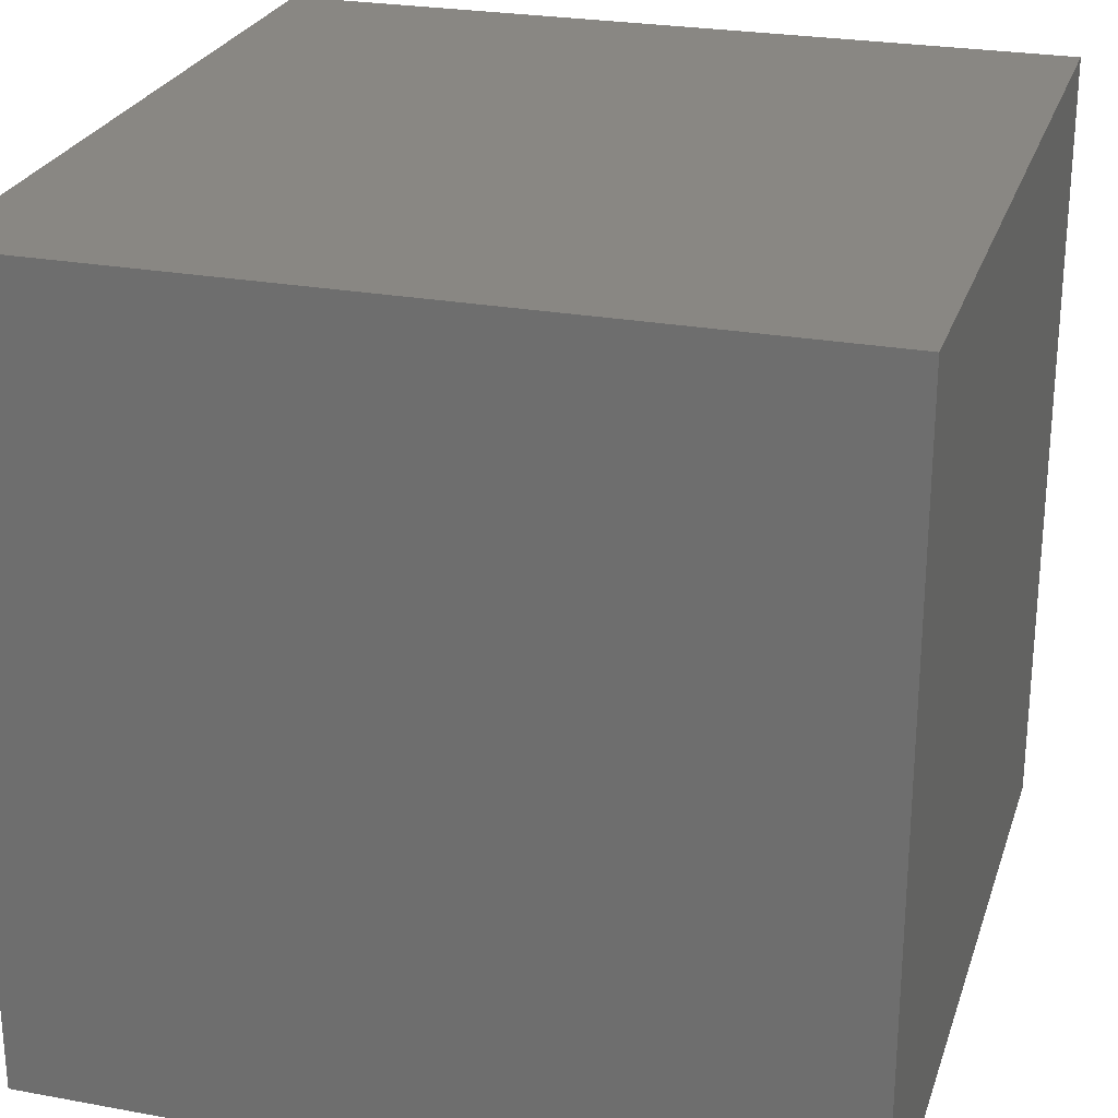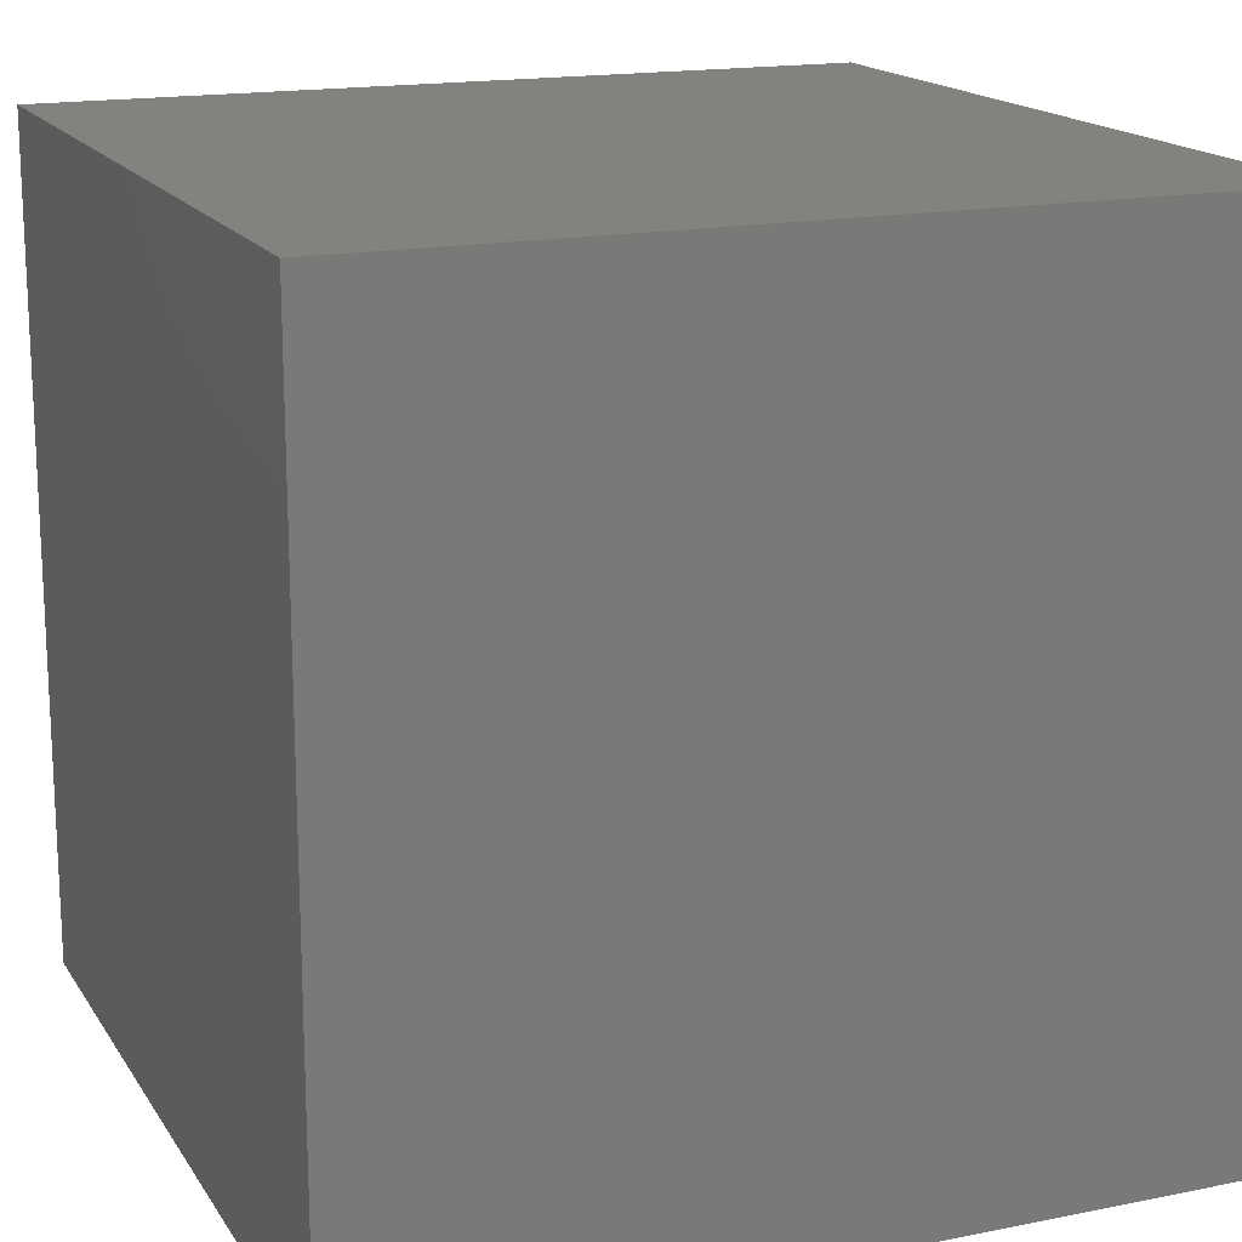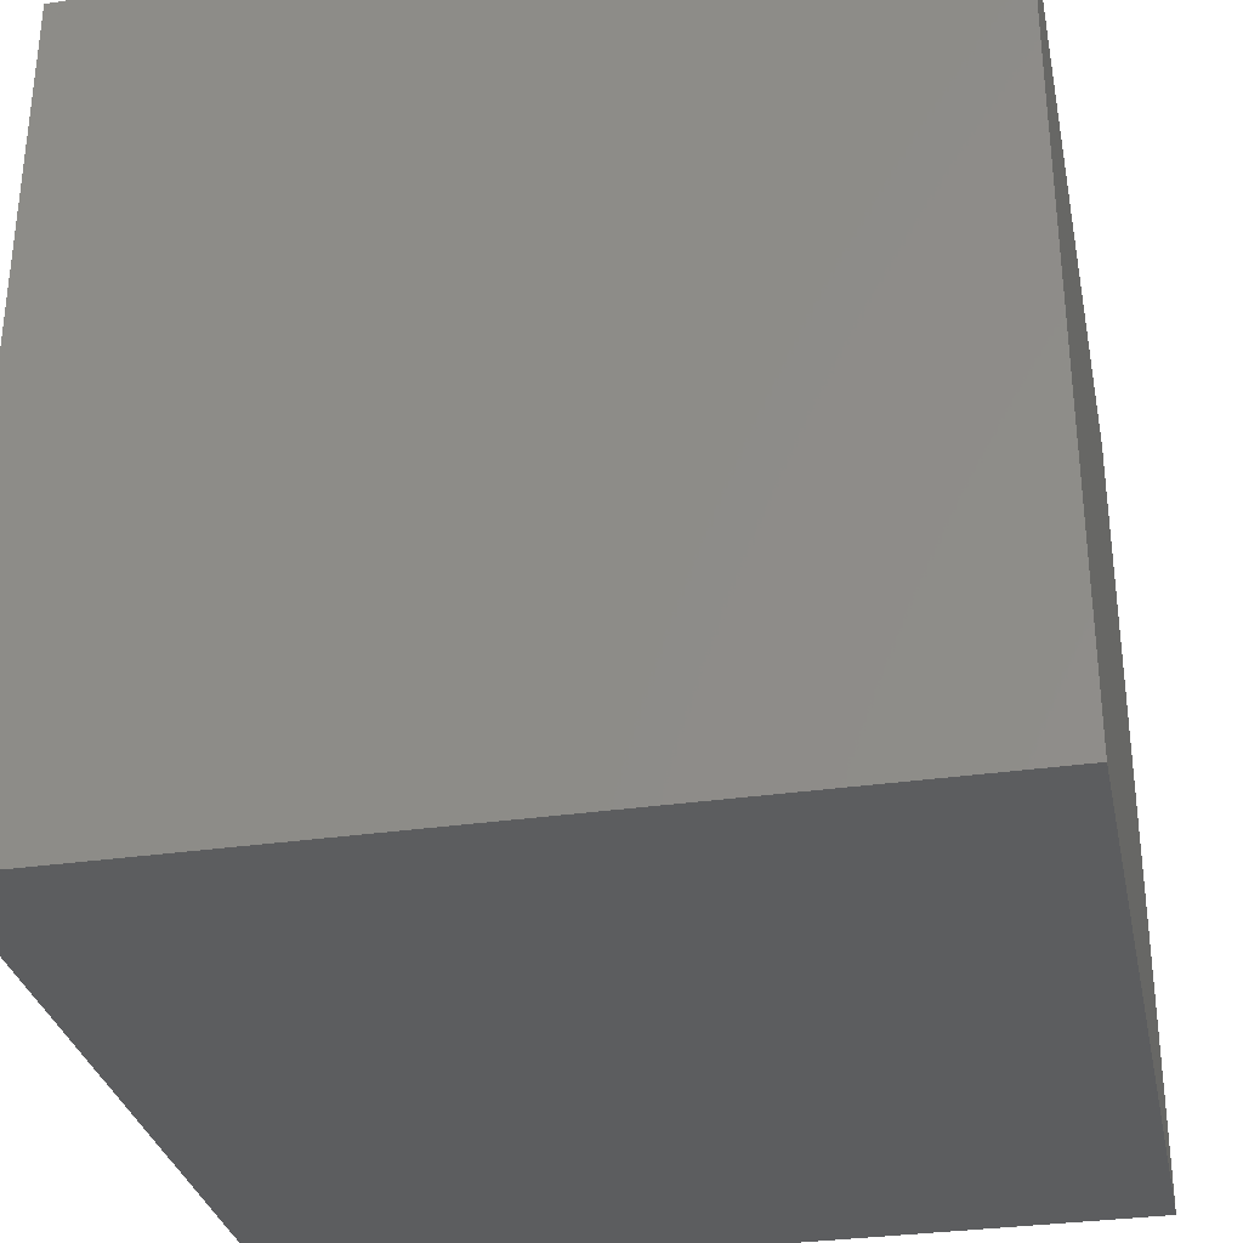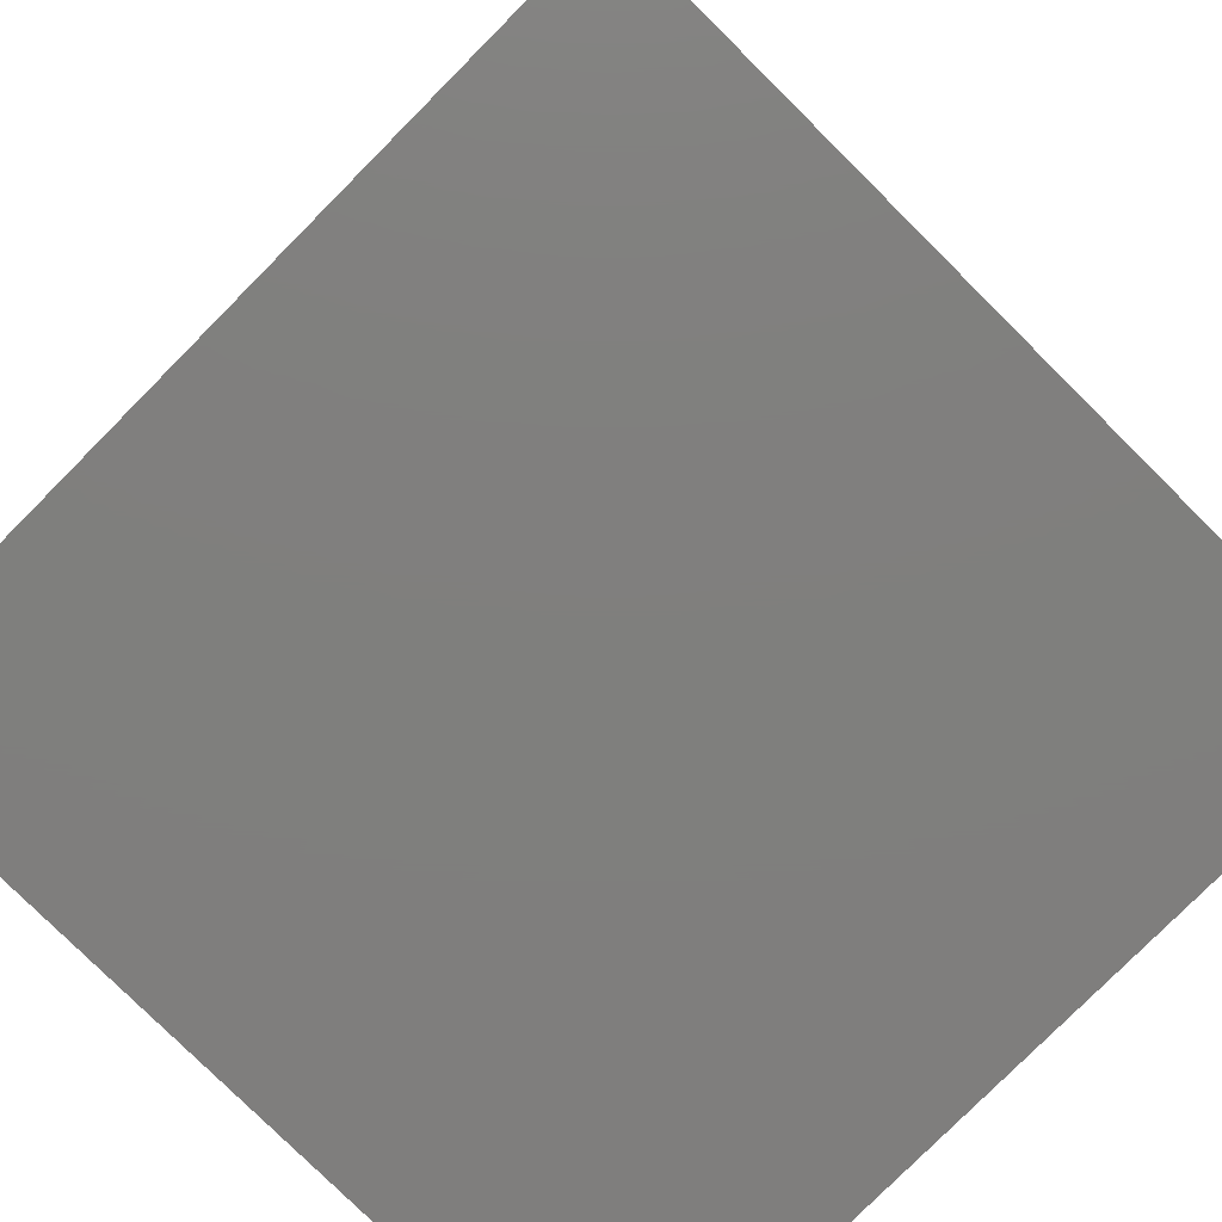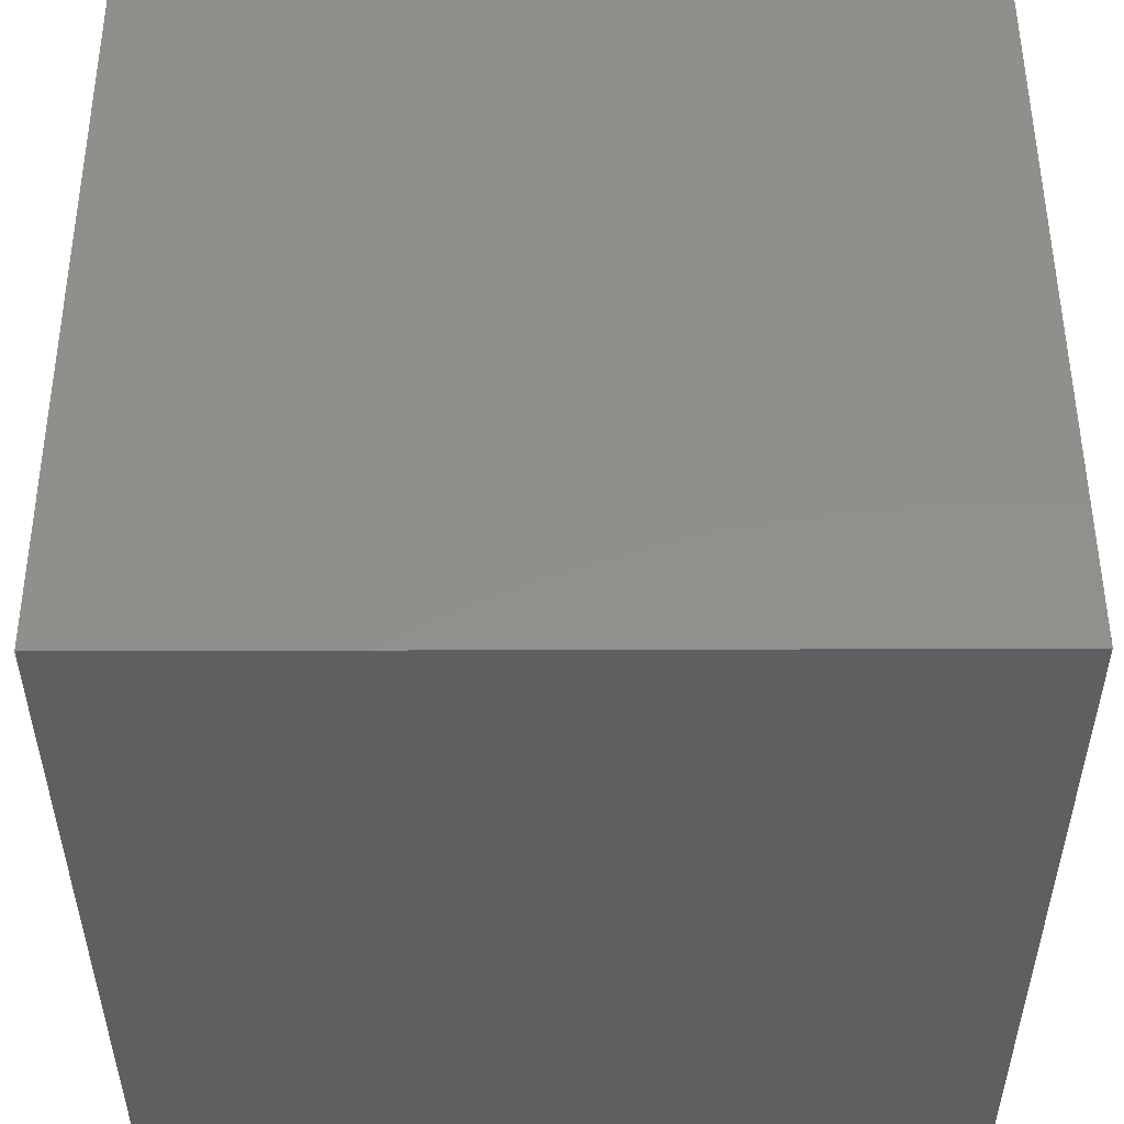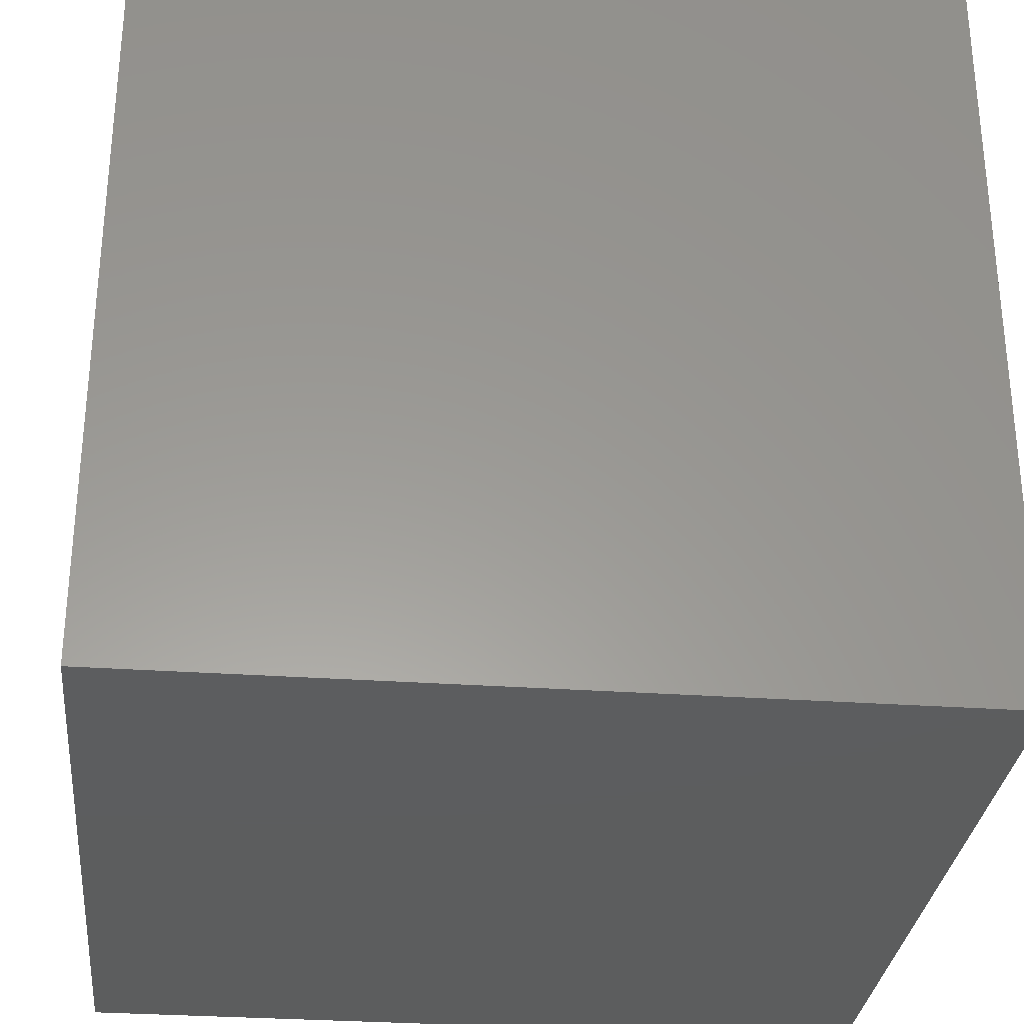
<metadata>
{"format":"stl","ext":"stl","renderer":"f3d","projection":"perspective","resolution":1024,"background":"white","views":[{"elev":25.5,"azim":106.4,"up":"+Y"},{"elev":16.7,"azim":157.8,"up":"+Y"},{"elev":-31.9,"azim":11.5,"up":"+Y"},{"elev":-79.0,"azim":-134.8,"up":"+Z"},{"elev":51.5,"azim":89.8,"up":"+Y"},{"elev":-30.5,"azim":-95.8,"up":"+Y"}]}
</metadata>
<code>
# stl→obj: 8 verts, 12 faces
v 5 -4 -4
v 4 -4 -4
v 5 -5 -4
v 4 -5 -4
v 5 -5 -5
v 4 -5 -5
v 5 -4 -5
v 4 -4 -5
f 1 2 3
f 3 2 4
f 5 6 7
f 7 6 8
f 4 6 3
f 3 6 5
f 2 8 4
f 4 8 6
f 1 7 2
f 2 7 8
f 3 5 1
f 1 5 7

</code>
